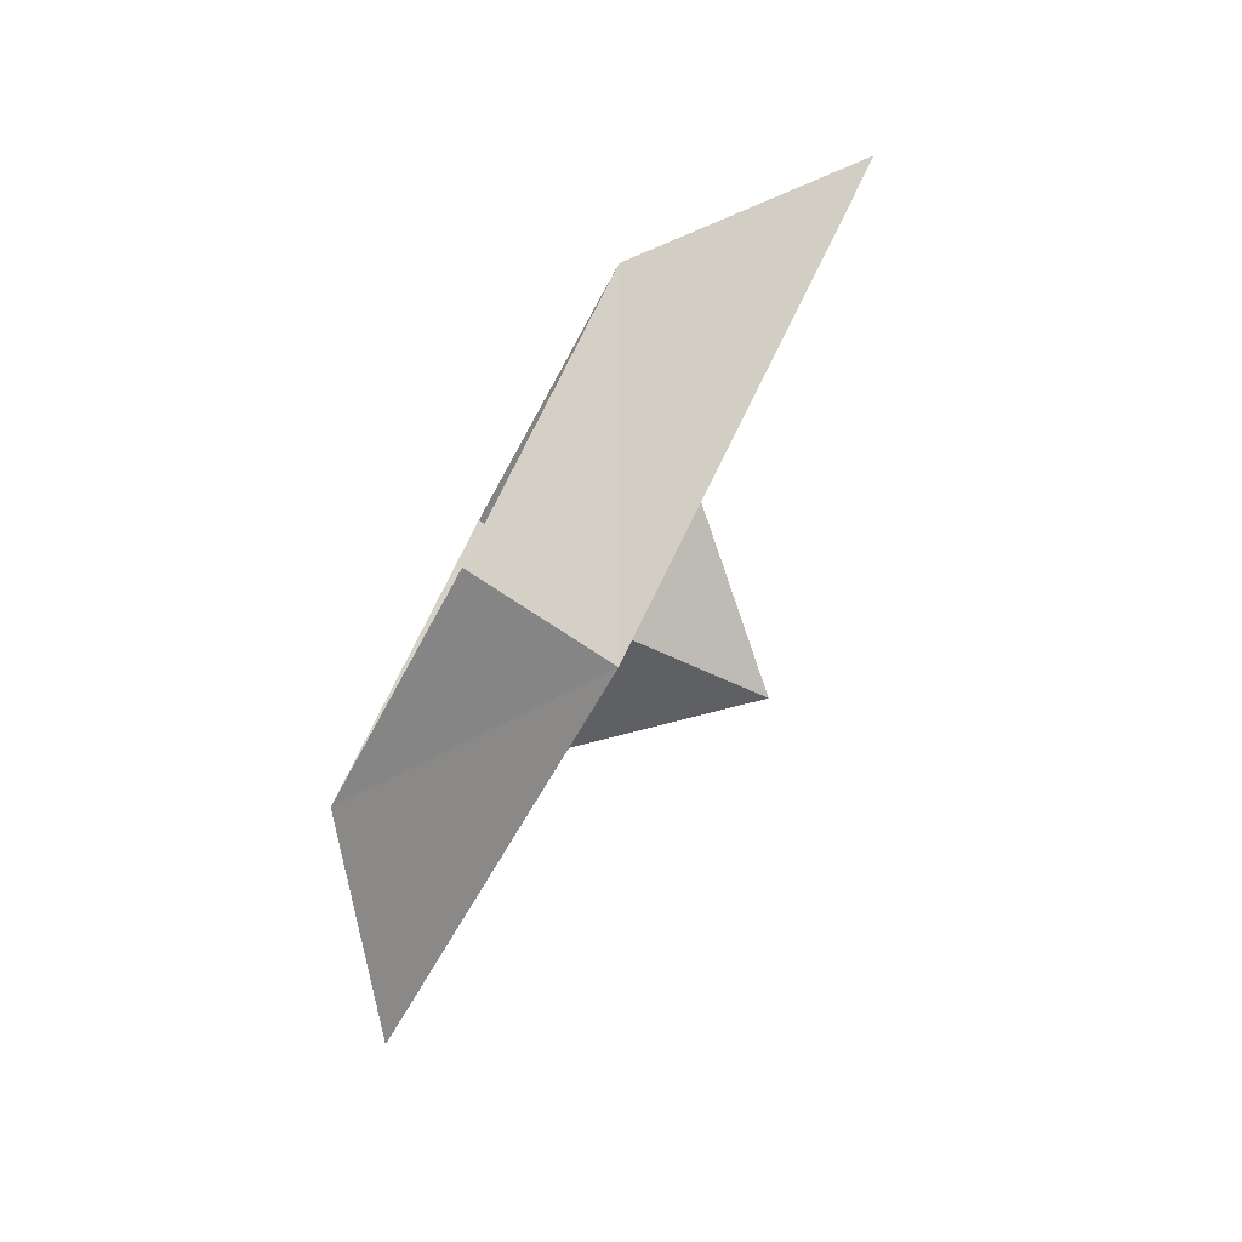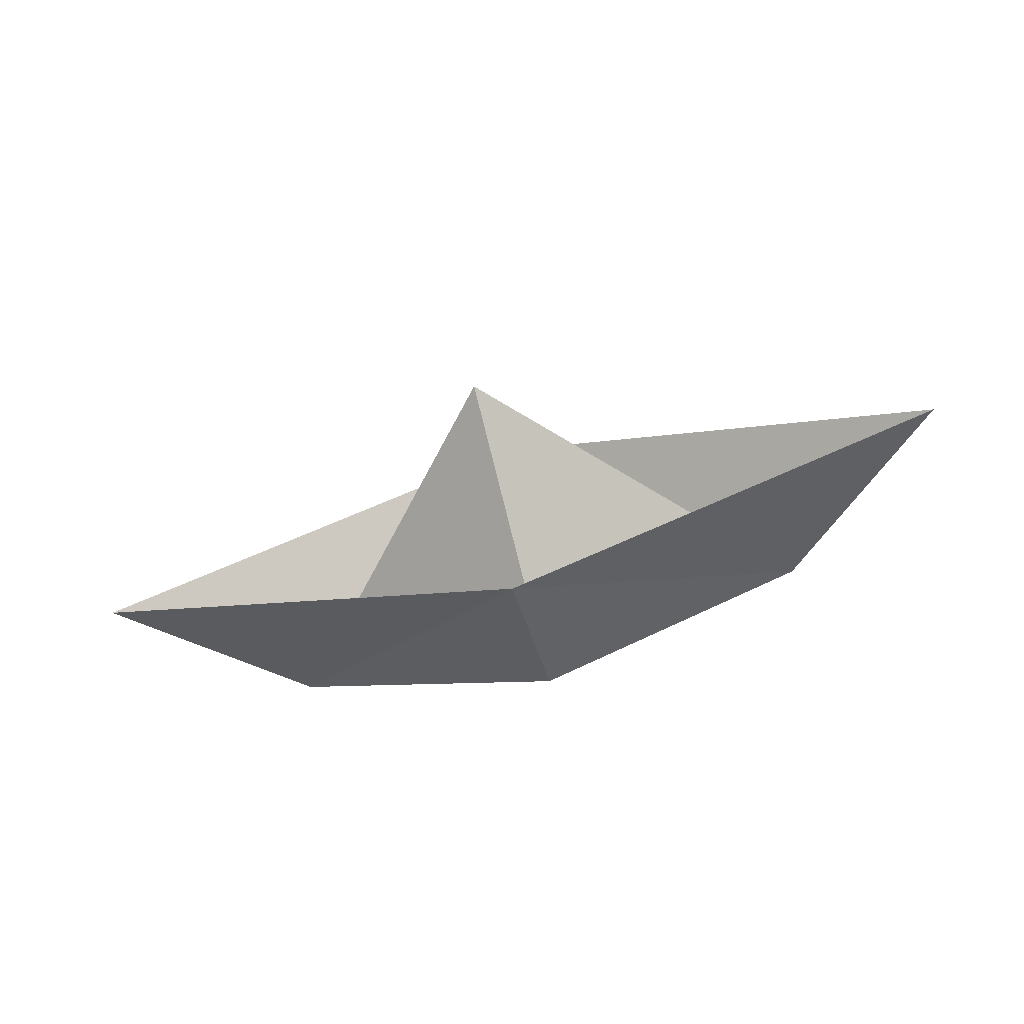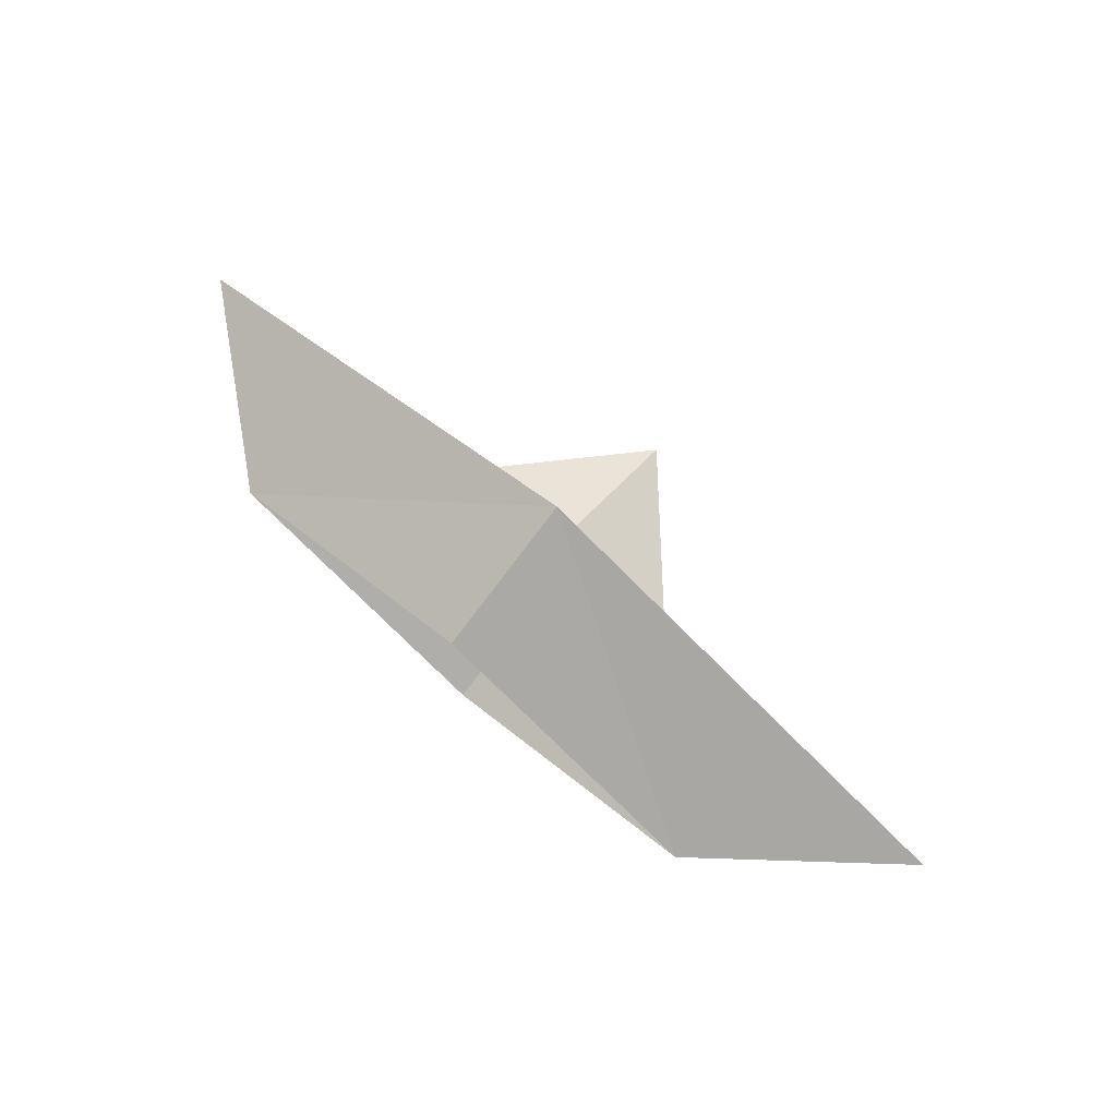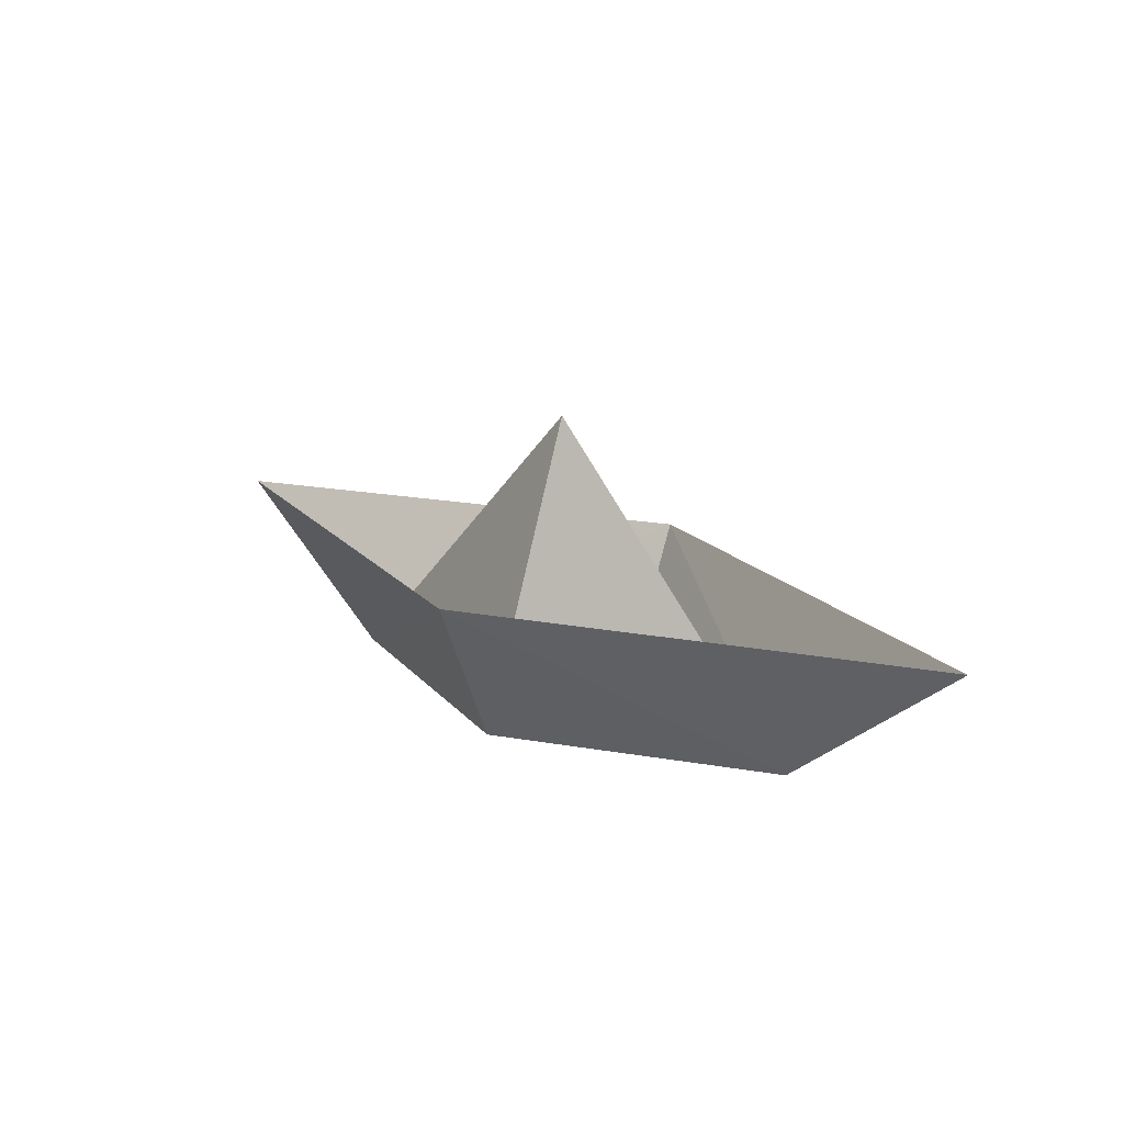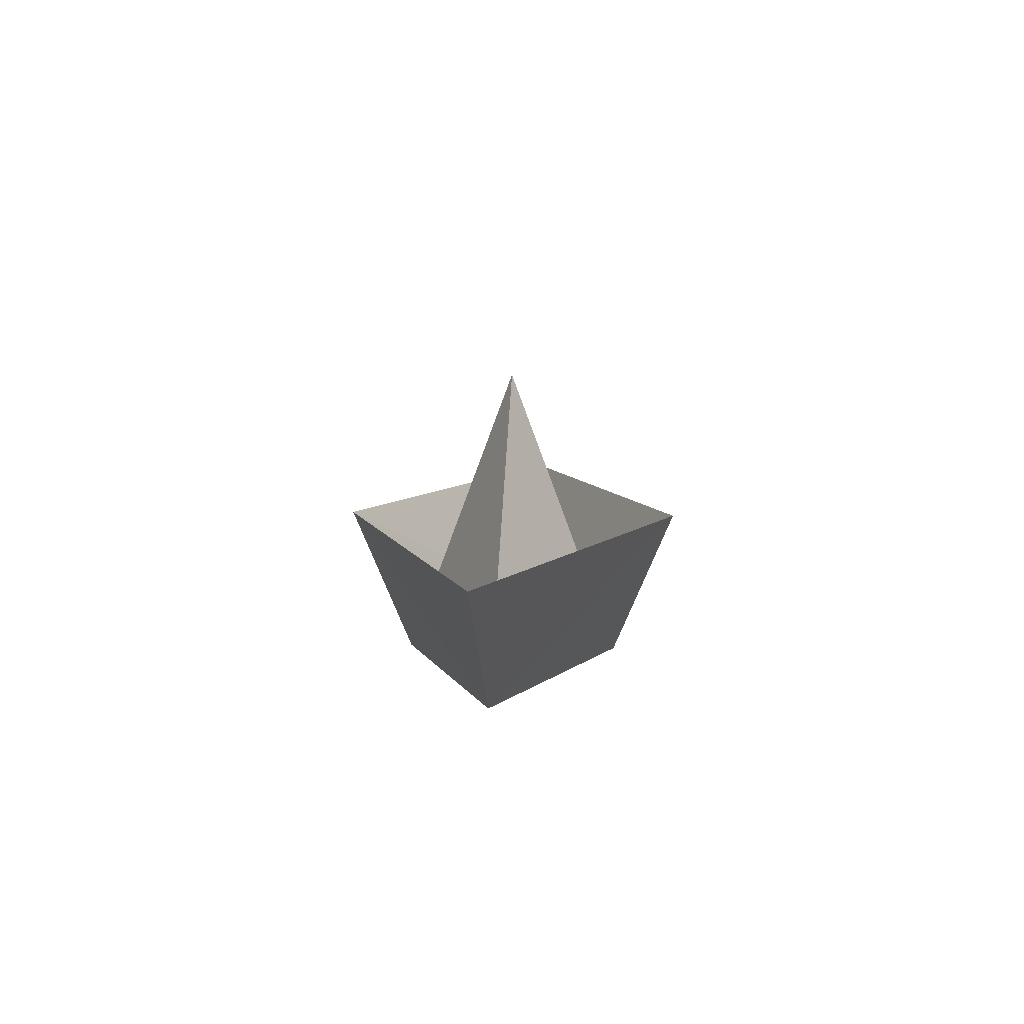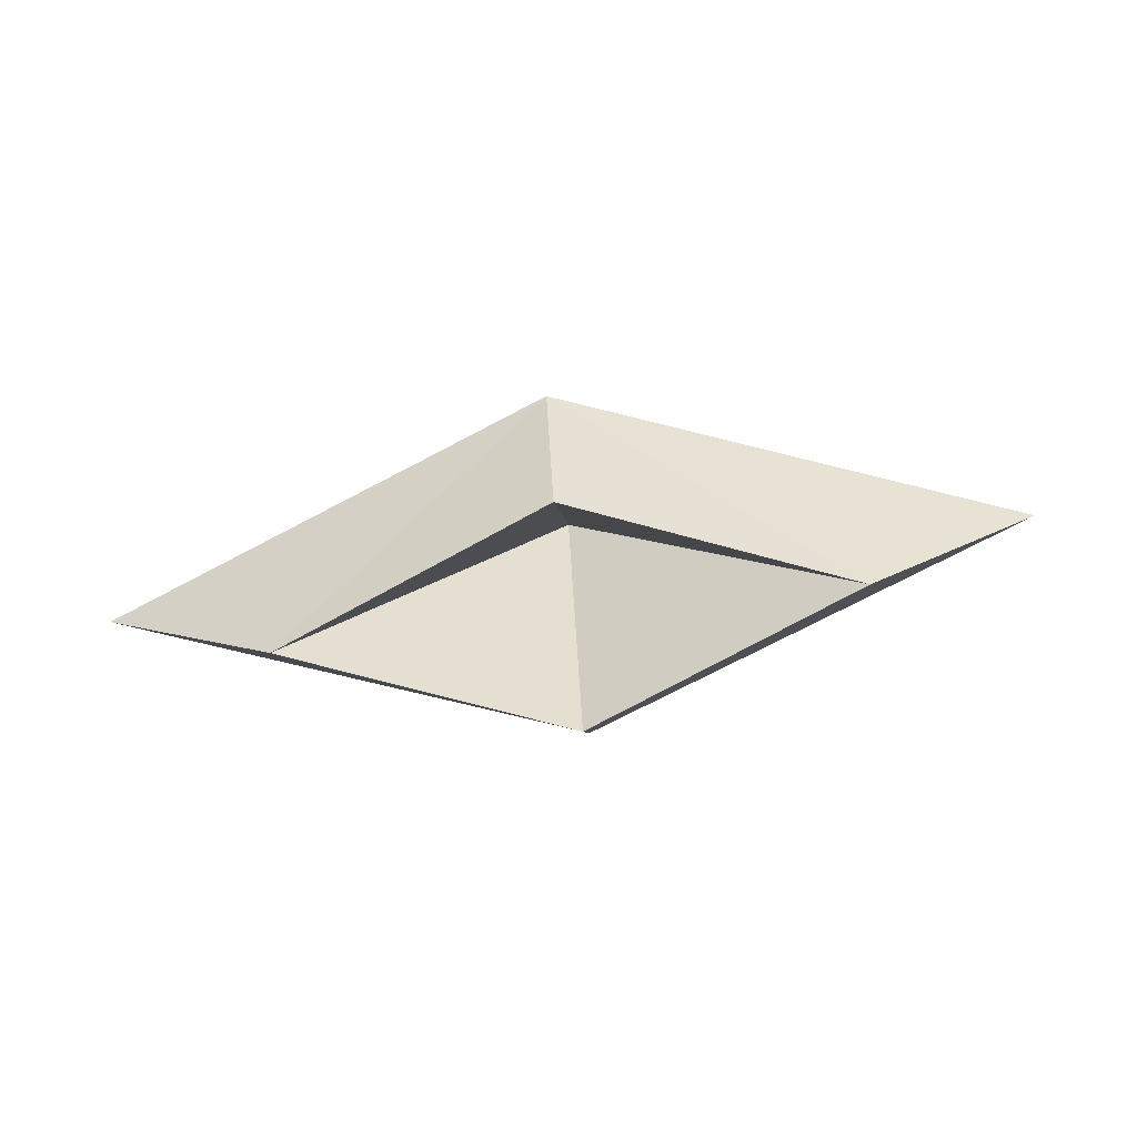
<metadata>
{"format":"obj","ext":"obj","renderer":"f3d","projection":"perspective","resolution":1024,"background":"white","views":[{"elev":-77.3,"azim":61.8,"up":"+Z"},{"elev":-65.0,"azim":-164.7,"up":"+Z"},{"elev":74.0,"azim":40.9,"up":"+Z"},{"elev":18.4,"azim":40.8,"up":"+Y"},{"elev":8.2,"azim":-85.3,"up":"+Y"},{"elev":-72.1,"azim":-173.1,"up":"+Y"}]}
</metadata>
<code>
o Boat_Cube.022
v 1.103 0.3616 0
v 0.6652 0.005566 0
v -1.103 0.3616 0
v -0.6652 0.005566 0
v 0 0.3616 0.4224
v 0 0.005566 0.2696
v 0 0.3616 -0.4224
v 0 0.005566 -0.2696
v 0 0.7279 0
f 1 5 2
f 6 5 4
f 3 7 4
f 4 9 8
f 5 6 2
f 2 9 6
f 7 8 4
f 8 7 2
f 5 3 4
f 6 9 4
f 8 9 2
f 7 1 2

</code>
